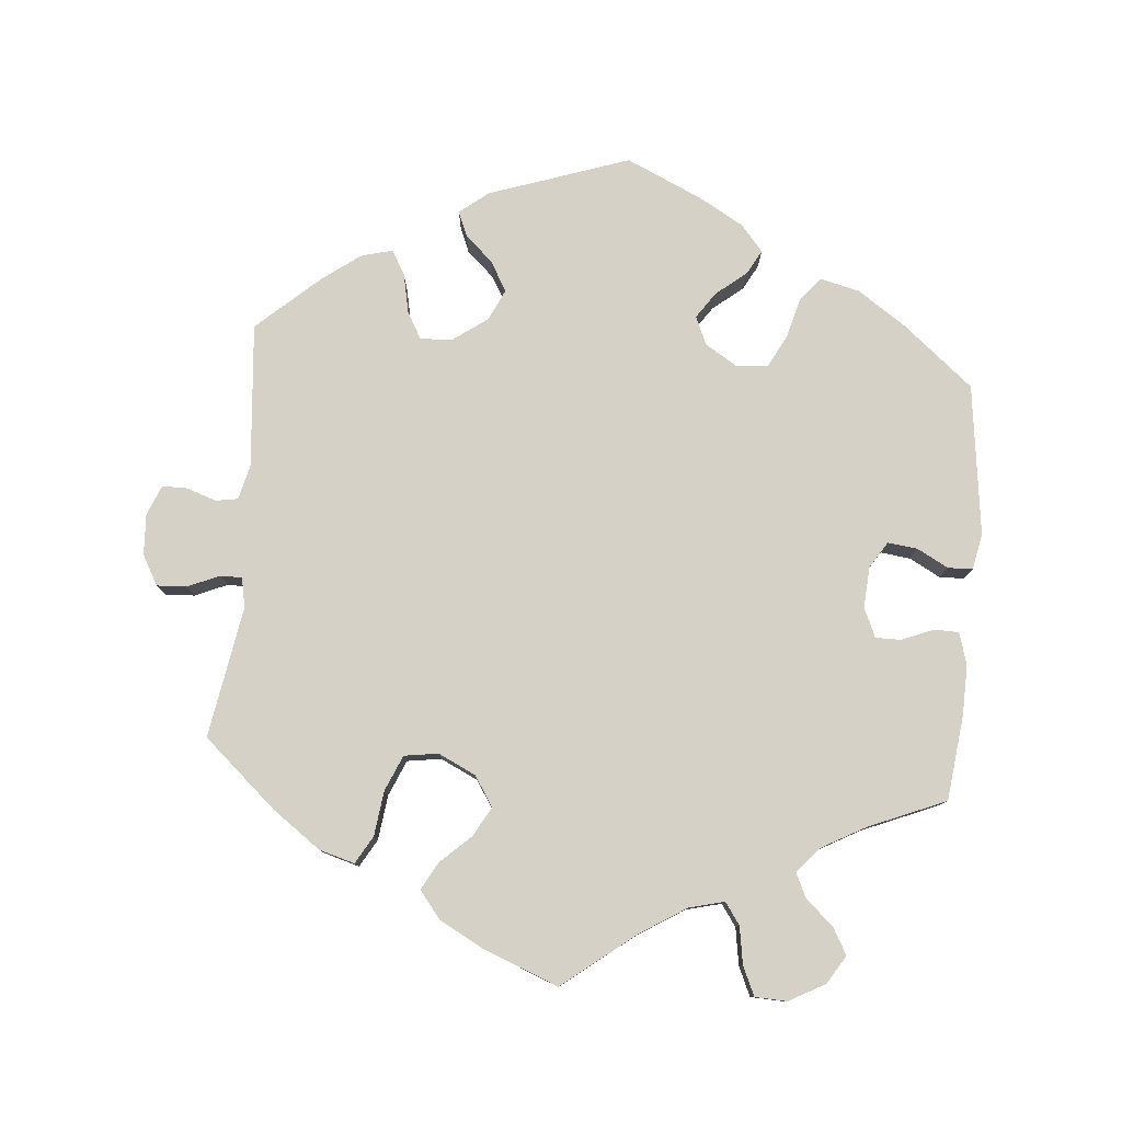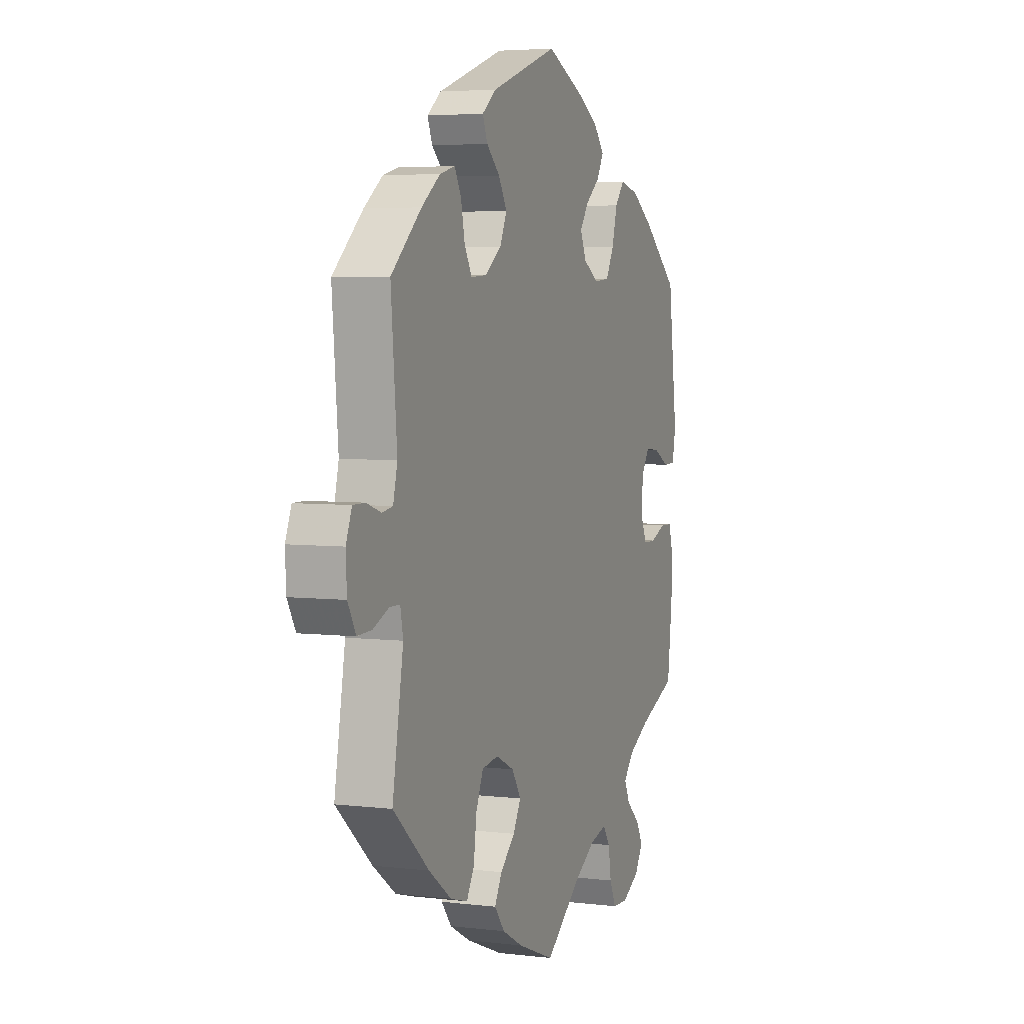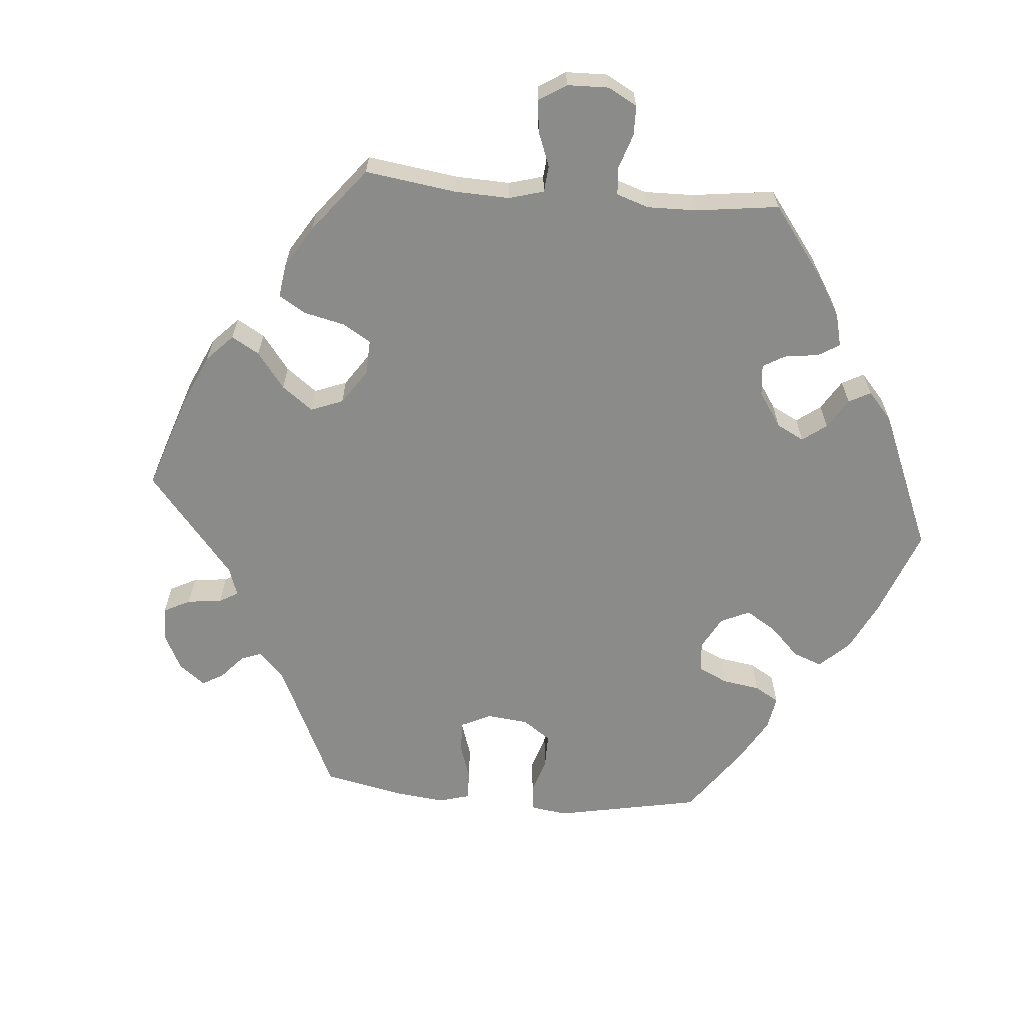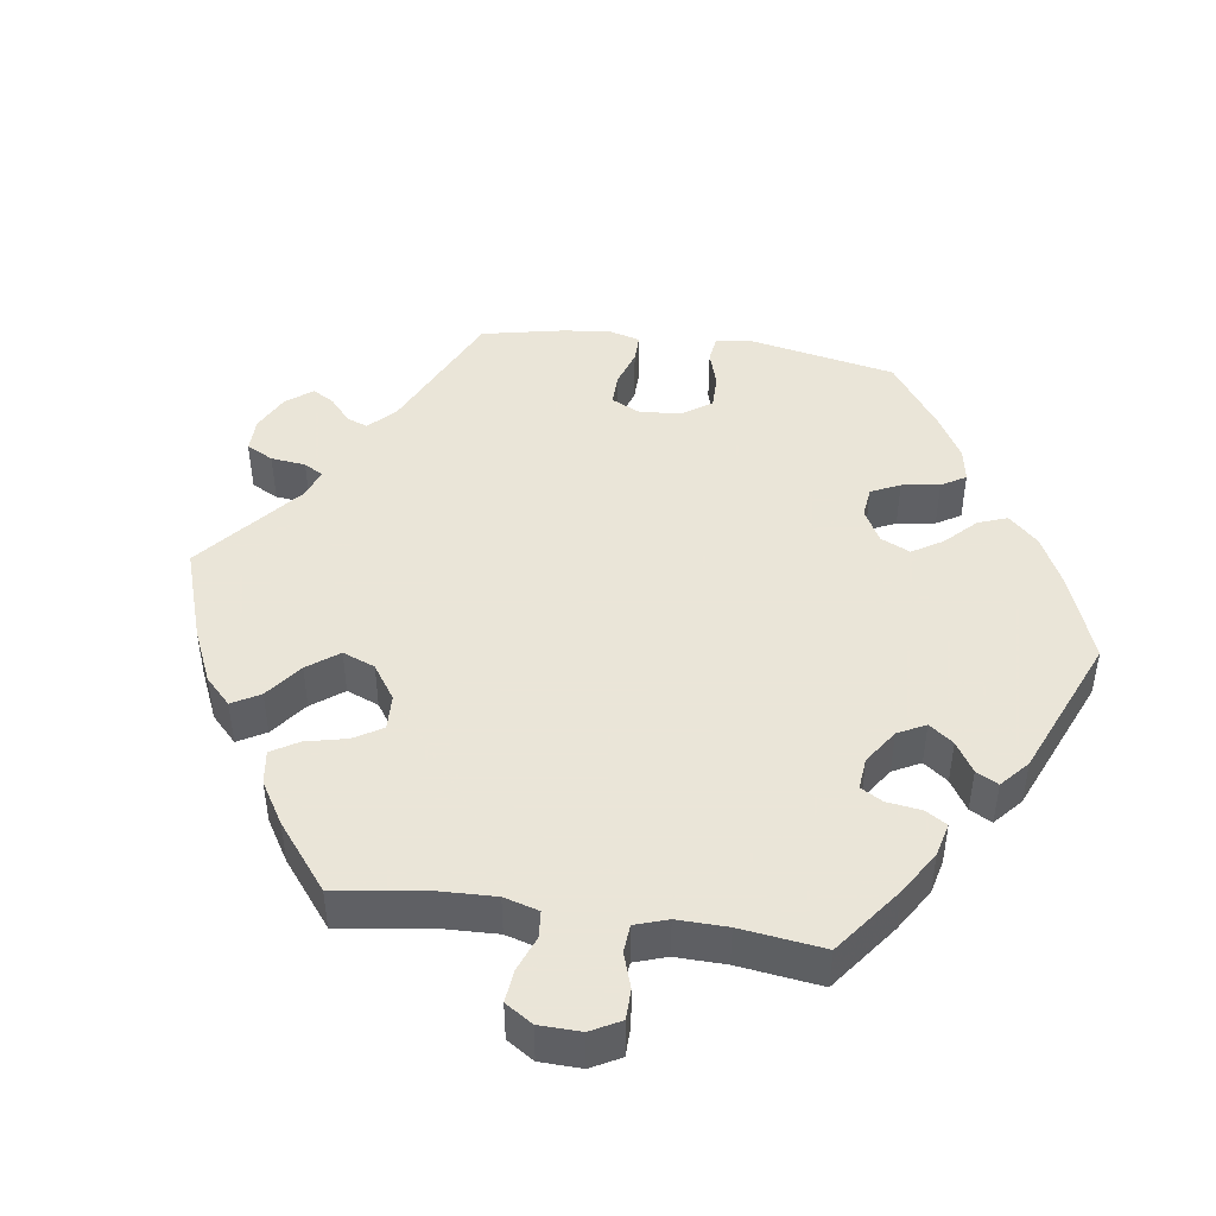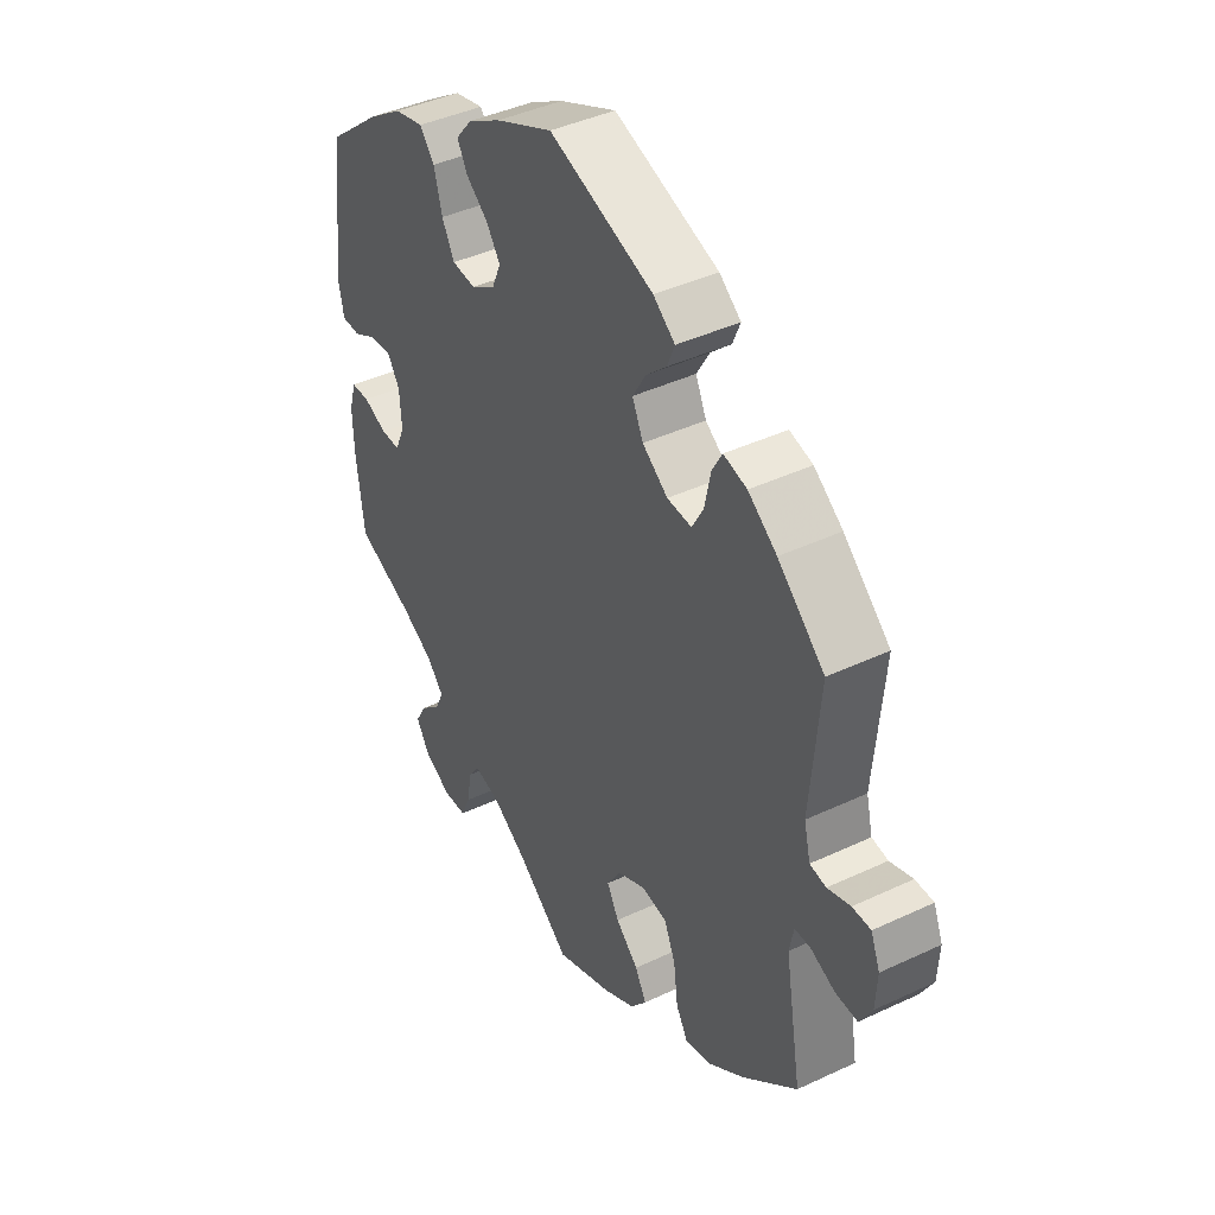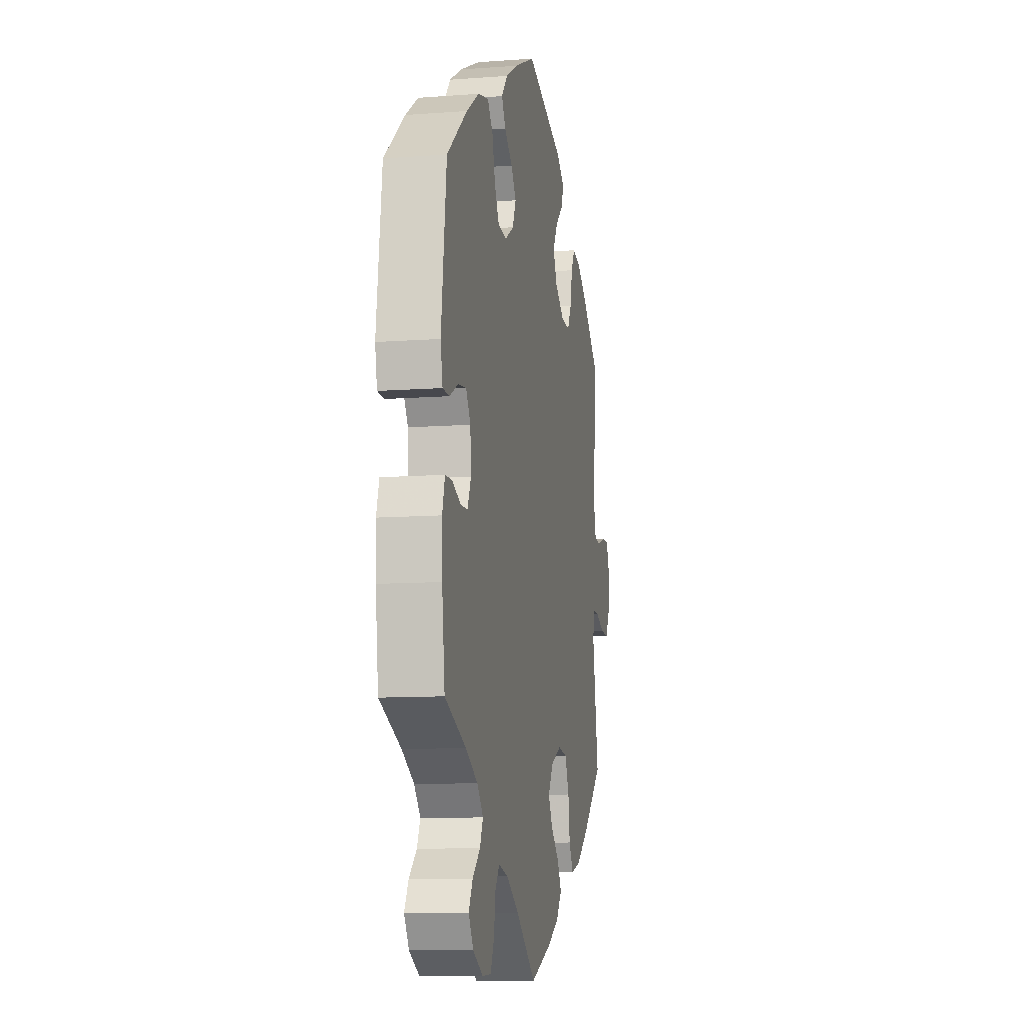
<metadata>
{"format":"obj","ext":"obj","renderer":"f3d","projection":"perspective","resolution":1024,"background":"white","views":[{"elev":79.1,"azim":-175.1,"up":"+Y"},{"elev":4.7,"azim":111.0,"up":"+Z"},{"elev":-63.7,"azim":-155.0,"up":"+Y"},{"elev":45.5,"azim":-141.7,"up":"+Y"},{"elev":42.0,"azim":60.5,"up":"+Z"},{"elev":-10.2,"azim":-79.1,"up":"+Z"}]}
</metadata>
<code>
v -0.1 0.07 -0.5
v -0.164 0.07 -0.46
v -0.212 0.07 -0.448
v -0.233 0.07 -0.478
v -0.241 0.07 -0.529
v -0.259 0.07 -0.569
v -0.303 0.07 -0.571
v -0.353 0.07 -0.544
v -0.377 0.07 -0.505
v -0.357 0.07 -0.469
v -0.319 0.07 -0.435
v -0.303 0.07 -0.401
v -0.334 0.07 -0.366
v -0.394 0.07 -0.333
v -0.5 0.07 -0.289
v -0.514 0.07 -0.173
v -0.516 0.07 -0.104
v -0.503 0.07 -0.059
v -0.469 0.07 -0.058
v -0.425 0.07 -0.076
v -0.39 0.07 -0.076
v -0.372 0.07 -0.036
v -0.376 0.07 0.021
v -0.399 0.07 0.057
v -0.44 0.07 0.052
v -0.483 0.07 0.029
v -0.517 0.07 0.03
v -0.527 0.07 0.08
v -0.501 0.07 0.288
v -0.4 0.07 0.371
v -0.337 0.07 0.413
v -0.283 0.07 0.426
v -0.256 0.07 0.393
v -0.241 0.07 0.337
v -0.218 0.07 0.294
v -0.174 0.07 0.29
v -0.13 0.07 0.317
v -0.113 0.07 0.356
v -0.138 0.07 0.392
v -0.179 0.07 0.425
v -0.198 0.07 0.459
v -0.168 0.07 0.495
v -0.107 0.07 0.53
v -0.001 0.07 0.578
v 0.192 0.07 0.512
v 0.232 0.07 0.481
v 0.218 0.07 0.447
v 0.18 0.07 0.412
v 0.156 0.07 0.371
v 0.176 0.07 0.328
v 0.223 0.07 0.294
v 0.268 0.07 0.291
v 0.289 0.07 0.329
v 0.3 0.07 0.382
v 0.319 0.07 0.416
v 0.362 0.07 0.405
v 0.415 0.07 0.366
v 0.501 0.07 0.289
v 0.484 0.07 0.091
v 0.496 0.07 0.042
v 0.526 0.07 0.037
v 0.568 0.07 0.051
v 0.602 0.07 0.051
v 0.619 0.07 0.009
v 0.616 0.07 -0.047
v 0.593 0.07 -0.088
v 0.552 0.07 -0.086
v 0.508 0.07 -0.067
v 0.478 0.07 -0.067
v 0.47 0.07 -0.108
v 0.501 0.07 -0.289
v 0.399 0.07 -0.379
v 0.334 0.07 -0.426
v 0.285 0.07 -0.44
v 0.263 0.07 -0.402
v 0.255 0.07 -0.34
v 0.234 0.07 -0.291
v 0.187 0.07 -0.284
v 0.135 0.07 -0.309
v 0.109 0.07 -0.35
v 0.131 0.07 -0.39
v 0.173 0.07 -0.429
v 0.194 0.07 -0.467
v 0.165 0.07 -0.504
v 0.106 0.07 -0.536
v 0 0.07 -0.578
v -0.1 0 -0.5
v -0.164 0 -0.46
v -0.212 0 -0.448
v -0.233 0 -0.478
v -0.241 0 -0.529
v -0.259 0 -0.569
v -0.303 0 -0.571
v -0.353 0 -0.544
v -0.377 0 -0.505
v -0.357 0 -0.469
v -0.319 0 -0.435
v -0.303 0 -0.401
v -0.334 0 -0.366
v -0.394 0 -0.333
v -0.5 0 -0.289
v -0.514 0 -0.173
v -0.516 0 -0.104
v -0.503 0 -0.059
v -0.469 0 -0.058
v -0.425 0 -0.076
v -0.39 0 -0.076
v -0.372 0 -0.036
v -0.376 0 0.021
v -0.399 0 0.057
v -0.44 0 0.052
v -0.483 0 0.029
v -0.517 0 0.03
v -0.527 0 0.08
v -0.501 0 0.288
v -0.4 0 0.371
v -0.337 0 0.413
v -0.283 0 0.426
v -0.256 0 0.393
v -0.241 0 0.337
v -0.218 0 0.294
v -0.174 0 0.29
v -0.13 0 0.317
v -0.113 0 0.356
v -0.138 0 0.392
v -0.179 0 0.425
v -0.198 0 0.459
v -0.168 0 0.495
v -0.107 0 0.53
v -0.001 0 0.578
v 0.192 0 0.512
v 0.232 0 0.481
v 0.218 0 0.447
v 0.18 0 0.412
v 0.156 0 0.371
v 0.176 0 0.328
v 0.223 0 0.294
v 0.268 0 0.291
v 0.289 0 0.329
v 0.3 0 0.382
v 0.319 0 0.416
v 0.362 0 0.405
v 0.415 0 0.366
v 0.501 0 0.289
v 0.484 0 0.091
v 0.496 0 0.042
v 0.526 0 0.037
v 0.568 0 0.051
v 0.602 0 0.051
v 0.619 0 0.009
v 0.616 0 -0.047
v 0.593 0 -0.088
v 0.552 0 -0.086
v 0.508 0 -0.067
v 0.478 0 -0.067
v 0.47 0 -0.108
v 0.501 0 -0.289
v 0.399 0 -0.379
v 0.334 0 -0.426
v 0.285 0 -0.44
v 0.263 0 -0.402
v 0.255 0 -0.34
v 0.234 0 -0.291
v 0.187 0 -0.284
v 0.135 0 -0.309
v 0.109 0 -0.35
v 0.131 0 -0.39
v 0.173 0 -0.429
v 0.194 0 -0.467
v 0.165 0 -0.504
v 0.106 0 -0.536
v 0 0 -0.578
f 85 86 1
f 84 85 1 2
f 81 82 83 84
f 80 81 84 2
f 79 80 2 3
f 78 79 3
f 73 74 75 76
f 73 76 77
f 70 71 72 73
f 69 70 73 77
f 65 66 67 68
f 65 68 69
f 64 65 69
f 61 62 63 64
f 60 61 64 69
f 59 60 69 77
f 53 54 55 56
f 52 53 56 57
f 45 46 47 48
f 45 48 49
f 44 45 49
f 43 44 49 50
f 39 40 41 42
f 38 39 42 43
f 31 32 33 34
f 31 34 35
f 30 31 35
f 29 30 35
f 28 29 35 36
f 25 26 27 28
f 24 25 28 36
f 17 18 19 20
f 17 20 21
f 14 15 16 17
f 13 14 17 21
f 12 13 21 22
f 8 9 10 11
f 8 11 12
f 7 8 12
f 4 5 6 7
f 3 4 7 12
f 78 3 12 22
f 52 57 58 59
f 51 52 59 77
f 38 43 50 51
f 37 38 51 77
f 23 24 36 37
f 37 77 78
f 22 23 37 78
f 87 172 171
f 88 87 171 170
f 170 169 168 167
f 88 170 167 166
f 89 88 166 165
f 89 165 164
f 162 161 160 159
f 163 162 159
f 159 158 157 156
f 163 159 156 155
f 154 153 152 151
f 155 154 151
f 155 151 150
f 150 149 148 147
f 155 150 147 146
f 163 155 146 145
f 142 141 140 139
f 143 142 139 138
f 134 133 132 131
f 135 134 131
f 135 131 130
f 136 135 130 129
f 128 127 126 125
f 129 128 125 124
f 120 119 118 117
f 121 120 117
f 121 117 116
f 121 116 115
f 122 121 115 114
f 114 113 112 111
f 122 114 111 110
f 106 105 104 103
f 107 106 103
f 103 102 101 100
f 107 103 100 99
f 108 107 99 98
f 97 96 95 94
f 98 97 94
f 98 94 93
f 93 92 91 90
f 98 93 90 89
f 108 98 89 164
f 145 144 143 138
f 163 145 138 137
f 137 136 129 124
f 163 137 124 123
f 123 122 110 109
f 164 163 123
f 164 123 109 108
f 1 87 88 2
f 2 88 89 3
f 3 89 90 4
f 4 90 91 5
f 5 91 92 6
f 6 92 93 7
f 7 93 94 8
f 8 94 95 9
f 9 95 96 10
f 10 96 97 11
f 11 97 98 12
f 12 98 99 13
f 13 99 100 14
f 14 100 101 15
f 15 101 102 16
f 16 102 103 17
f 17 103 104 18
f 18 104 105 19
f 19 105 106 20
f 20 106 107 21
f 21 107 108 22
f 22 108 109 23
f 23 109 110 24
f 24 110 111 25
f 25 111 112 26
f 26 112 113 27
f 27 113 114 28
f 28 114 115 29
f 29 115 116 30
f 30 116 117 31
f 31 117 118 32
f 32 118 119 33
f 33 119 120 34
f 34 120 121 35
f 35 121 122 36
f 36 122 123 37
f 37 123 124 38
f 38 124 125 39
f 39 125 126 40
f 40 126 127 41
f 41 127 128 42
f 42 128 129 43
f 43 129 130 44
f 44 130 131 45
f 45 131 132 46
f 46 132 133 47
f 47 133 134 48
f 48 134 135 49
f 49 135 136 50
f 50 136 137 51
f 51 137 138 52
f 52 138 139 53
f 53 139 140 54
f 54 140 141 55
f 55 141 142 56
f 56 142 143 57
f 57 143 144 58
f 58 144 145 59
f 59 145 146 60
f 60 146 147 61
f 61 147 148 62
f 62 148 149 63
f 63 149 150 64
f 64 150 151 65
f 65 151 152 66
f 66 152 153 67
f 67 153 154 68
f 68 154 155 69
f 69 155 156 70
f 70 156 157 71
f 71 157 158 72
f 72 158 159 73
f 73 159 160 74
f 74 160 161 75
f 75 161 162 76
f 76 162 163 77
f 77 163 164 78
f 78 164 165 79
f 79 165 166 80
f 80 166 167 81
f 81 167 168 82
f 82 168 169 83
f 83 169 170 84
f 84 170 171 85
f 85 171 172 86
f 86 172 87 1

</code>
